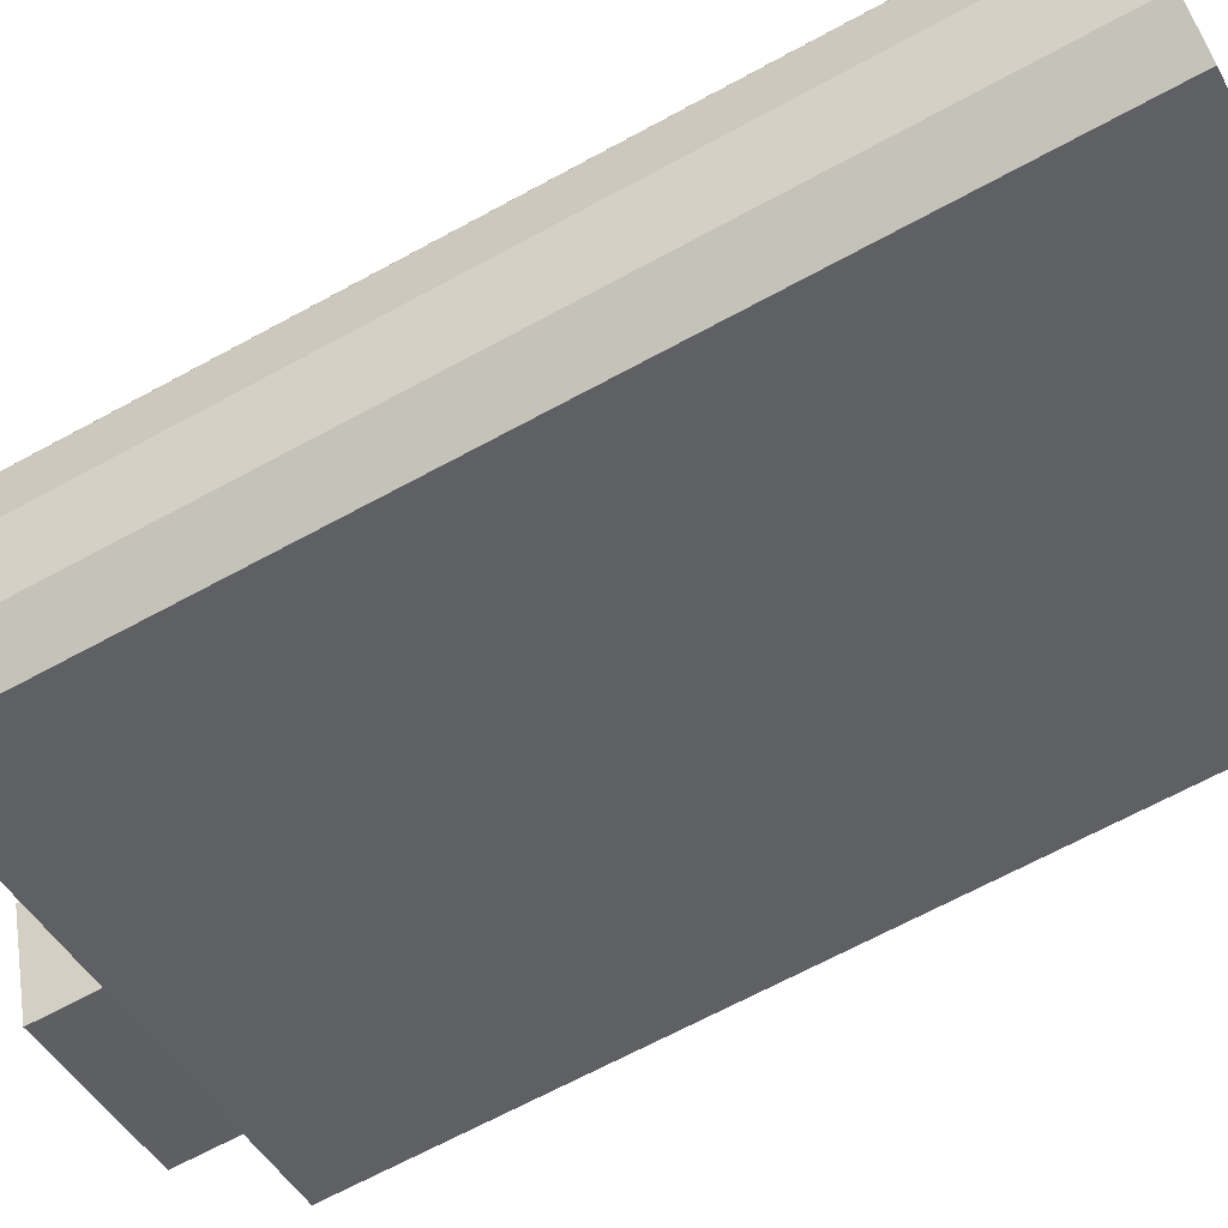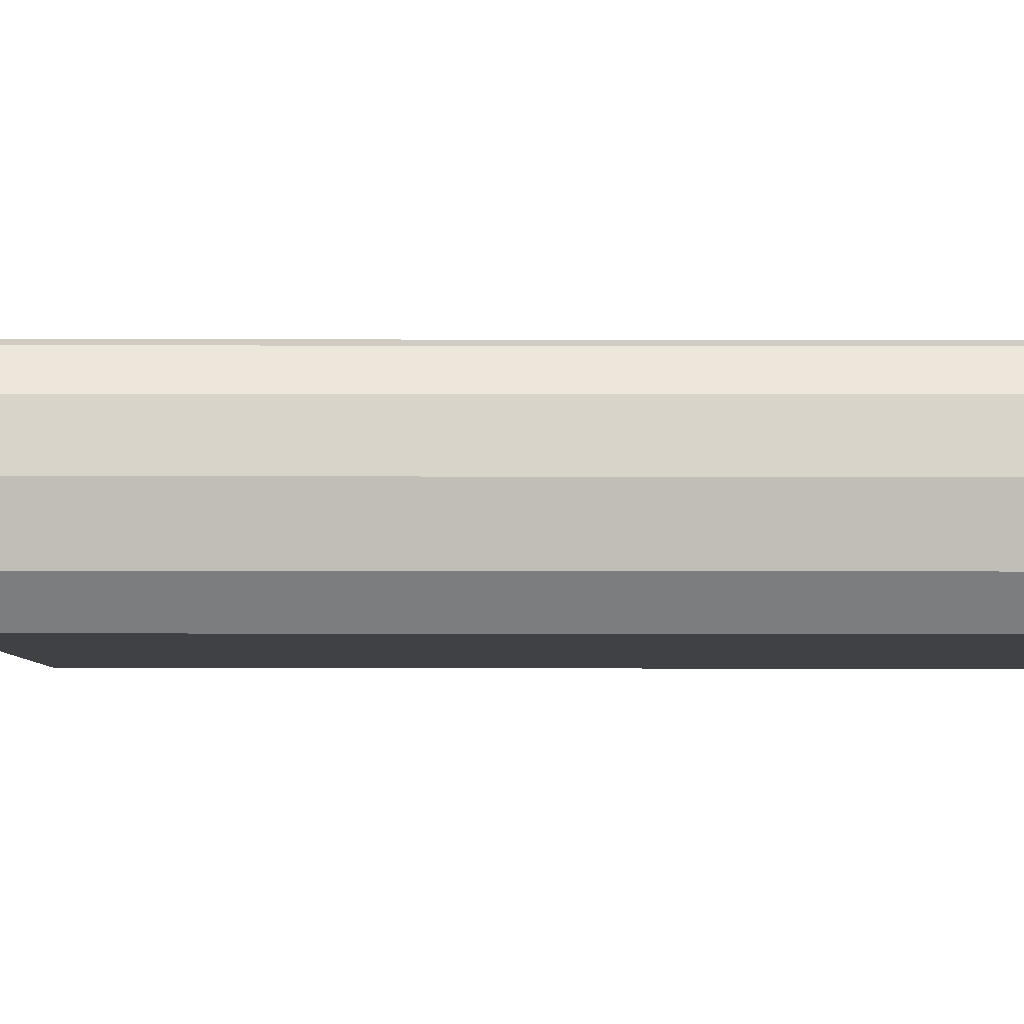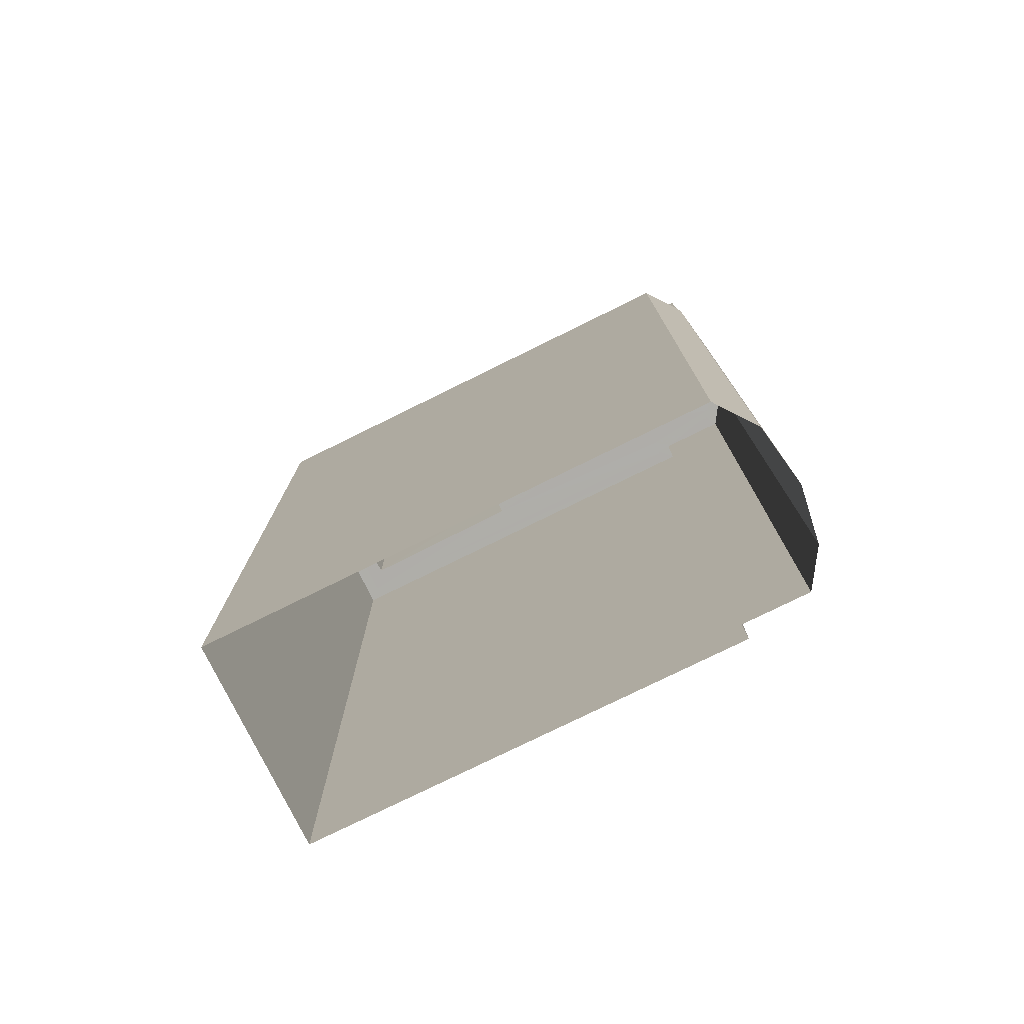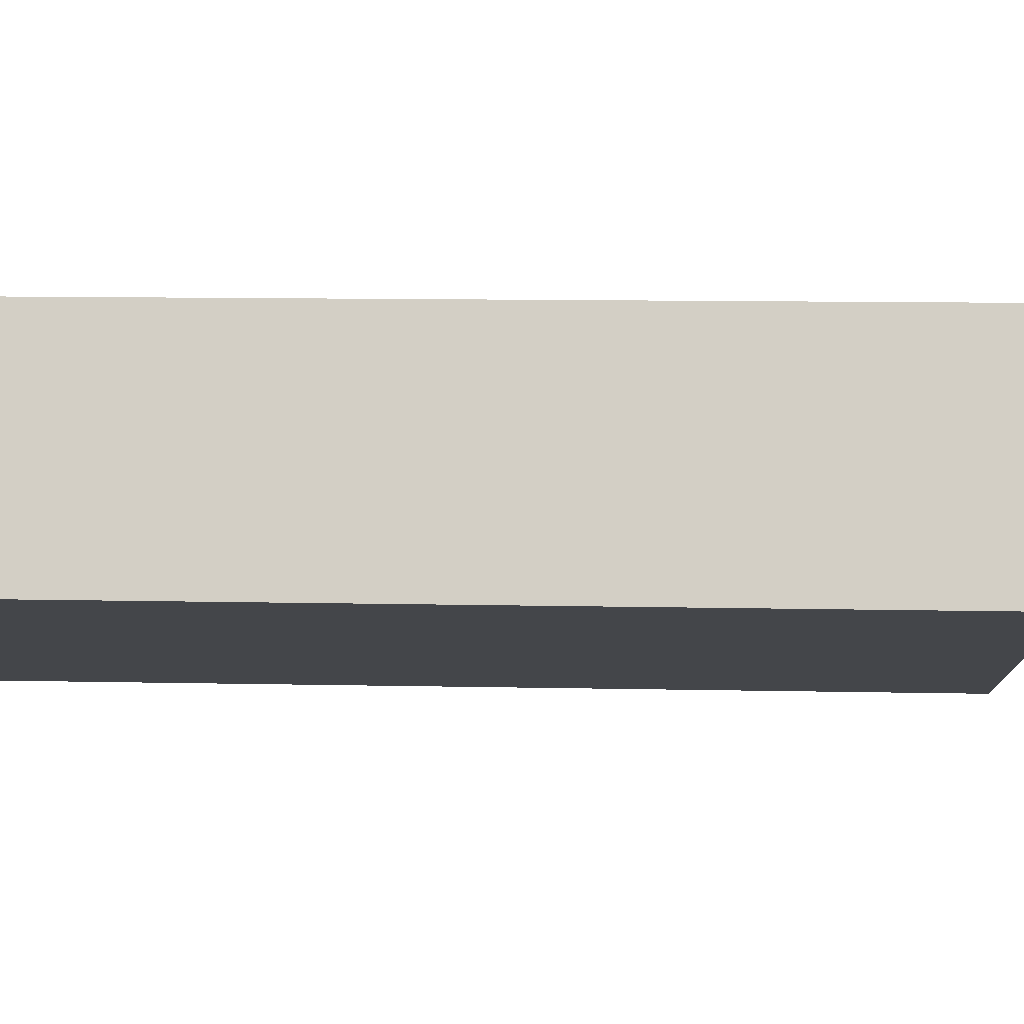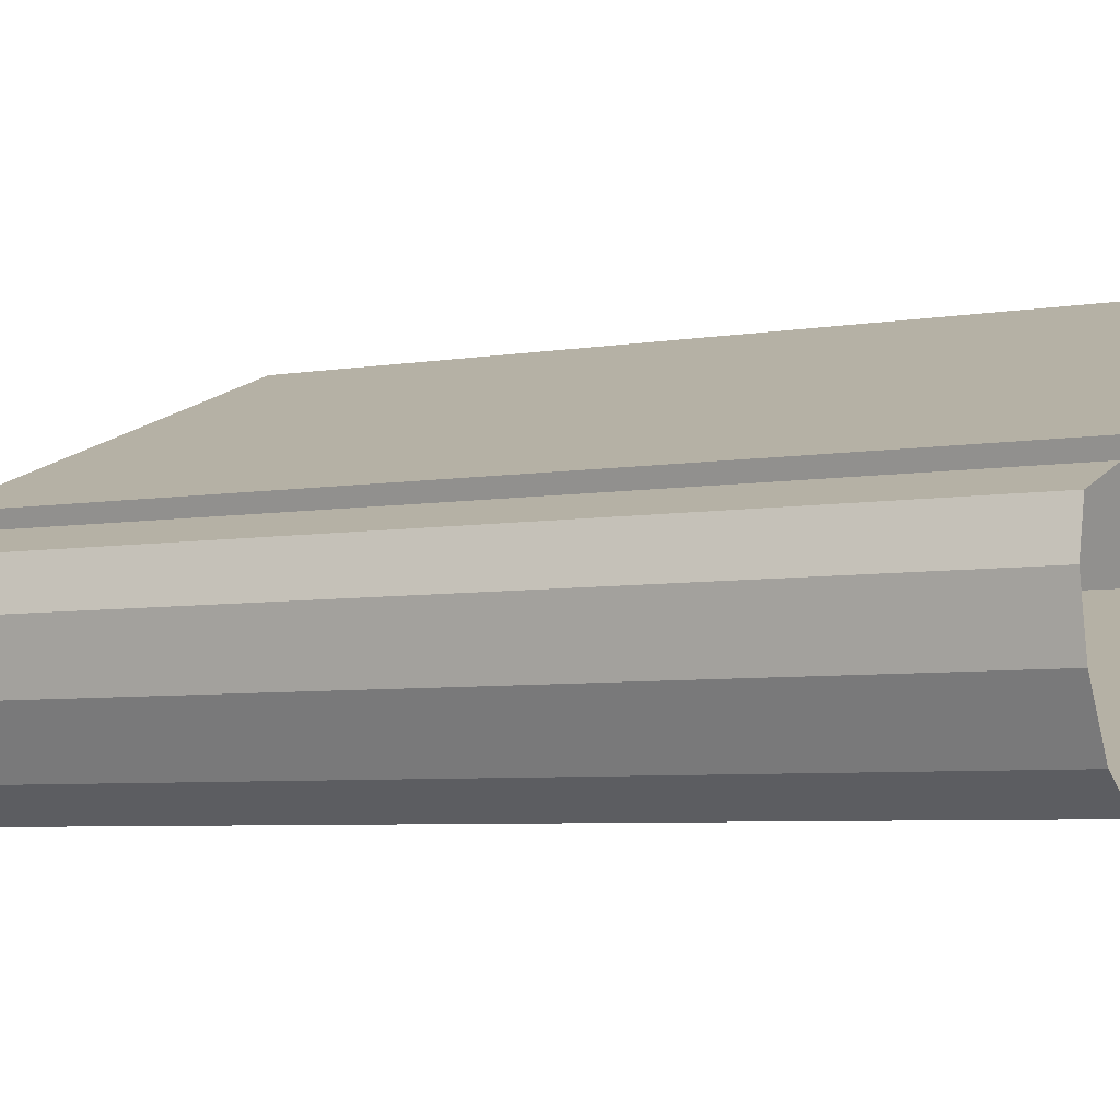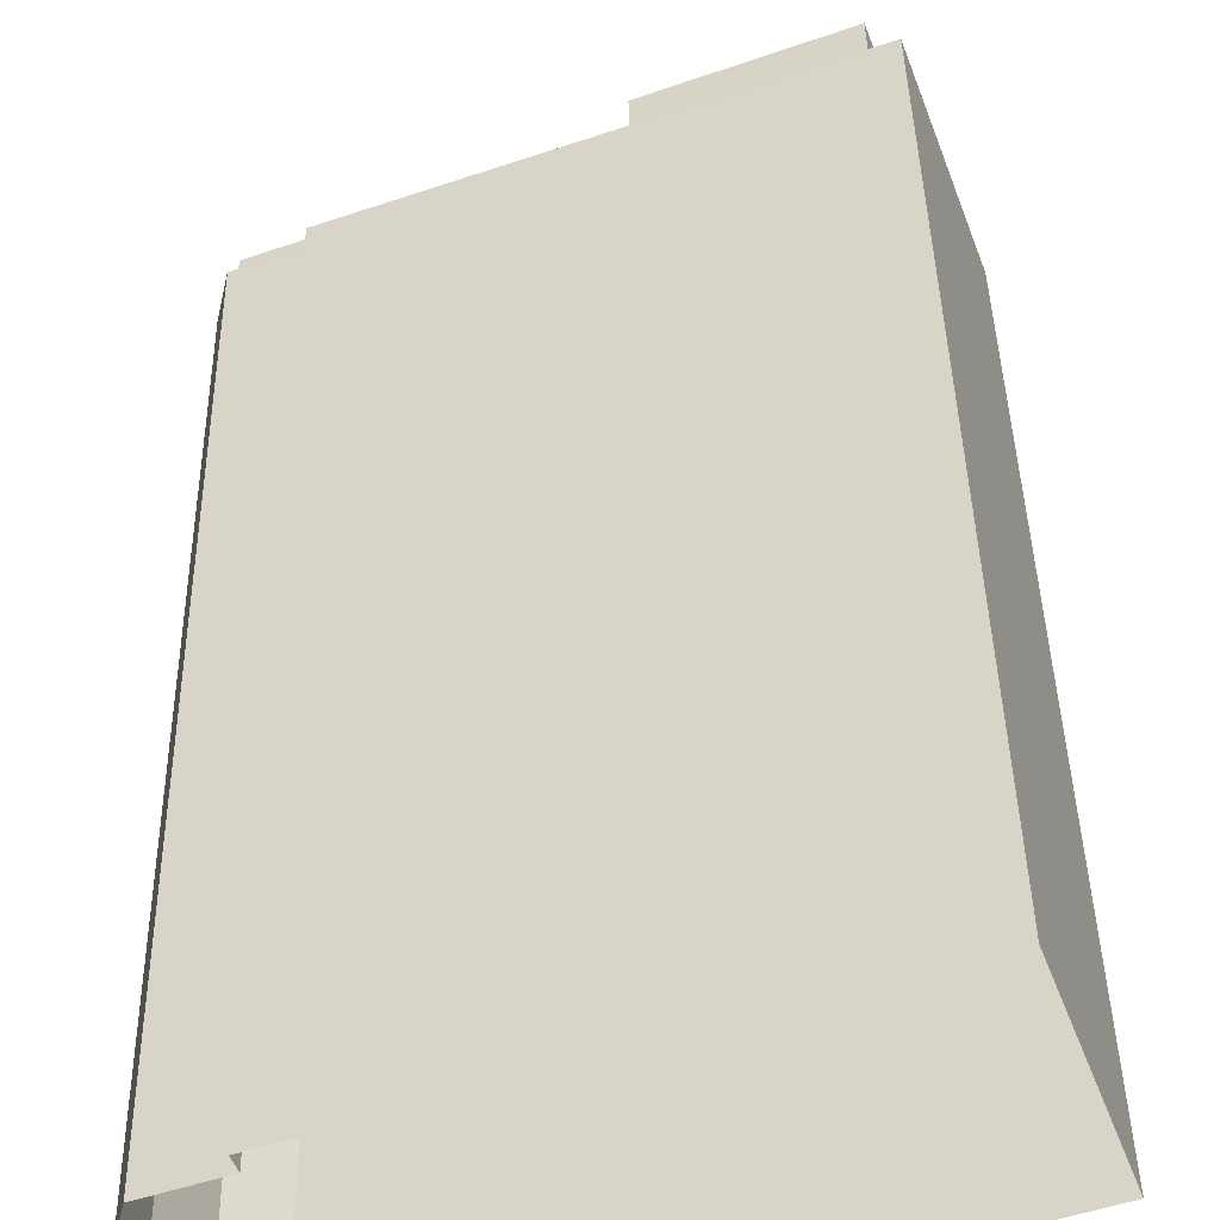
<metadata>
{"format":"obj","ext":"obj","renderer":"f3d","projection":"perspective","resolution":1024,"background":"white","views":[{"elev":-67.3,"azim":118.6,"up":"+Y"},{"elev":-25.7,"azim":89.9,"up":"+Y"},{"elev":-77.5,"azim":6.2,"up":"+Z"},{"elev":10.4,"azim":-86.8,"up":"+Y"},{"elev":-5.3,"azim":118.9,"up":"+Y"},{"elev":40.5,"azim":179.0,"up":"+Y"}]}
</metadata>
<code>
v -7213 -3.752e+04 26.27
v -7212 -3.752e+04 28.88
v -7213 -3.752e+04 28.88
v -7212 -3.752e+04 26.27
v -7216 -3.752e+04 25.92
v -7213 -3.752e+04 26.27
v -7216 -3.752e+04 28.88
v -7213 -3.752e+04 25.92
v -7215 -3.752e+04 25.92
v -7215 -3.752e+04 28.88
v -7212 -3.752e+04 25.92
v -7212 -3.752e+04 26.27
v -7227 -3.751e+04 25.93
v -7225 -3.751e+04 25.93
v -7227 -3.751e+04 26.28
v -7225 -3.751e+04 25.93
v -7225 -3.751e+04 26.28
v -7214 -3.751e+04 26.27
v -7214 -3.751e+04 25.92
v -7214 -3.751e+04 26.27
v -7214 -3.751e+04 25.92
v -7212 -3.752e+04 26.27
v -7212 -3.752e+04 25.92
v -7212 -3.752e+04 25.92
v -7212 -3.752e+04 26.27
v -7212 -3.752e+04 25.92
v -7214 -3.752e+04 25.92
v -7214 -3.752e+04 26.27
v -7214 -3.751e+04 26.27
v -7214 -3.751e+04 2.31
v -7225 -3.751e+04 2.315
v -7225 -3.751e+04 26.28
v -7214 -3.751e+04 26.27
v -7214 -3.751e+04 2.31
v -7212 -3.751e+04 26.27
v -7212 -3.751e+04 2.309
v -7212 -3.752e+04 26.27
v -7212 -3.752e+04 2.309
v -7212 -3.752e+04 26.27
v -7212 -3.752e+04 2.309
v -7213 -3.752e+04 2.309
v -7213 -3.752e+04 26.27
v -7214 -3.752e+04 26.27
v -7214 -3.752e+04 2.309
v -7227 -3.752e+04 26.28
v -7227 -3.752e+04 2.315
v -7220 -3.751e+04 28.8
v -7221 -3.752e+04 28.8
v -7221 -3.752e+04 25.92
v -7220 -3.751e+04 25.92
v -7226 -3.751e+04 28.8
v -7226 -3.751e+04 25.93
v -7225 -3.751e+04 28.8
v -7225 -3.751e+04 25.93
f 40 41 34
f 38 40 34
f 41 44 34
f 36 38 34
f 34 44 46
f 31 34 46
f 30 34 31
f 1 2 3
f 1 4 2
f 5 6 7
f 7 6 3
f 5 8 6
f 3 6 1
f 9 5 7
f 10 9 7
f 11 9 12
f 4 12 2
f 2 12 10
f 12 9 10
f 13 14 15
f 14 16 17
f 15 14 17
f 18 16 19
f 18 17 16
f 20 19 21
f 20 18 19
f 22 21 23
f 22 20 21
f 24 25 26
f 26 22 23
f 26 25 22
f 11 25 24
f 11 12 25
f 6 27 28
f 6 8 27
f 13 15 28
f 27 13 28
f 29 30 31
f 32 29 31
f 33 34 30
f 29 33 30
f 35 36 34
f 33 35 34
f 37 38 36
f 35 37 36
f 38 39 40
f 38 37 39
f 39 41 40
f 39 42 41
f 42 43 44
f 41 42 44
f 43 45 46
f 44 43 46
f 45 32 31
f 46 45 31
f 47 48 49
f 50 47 49
f 48 51 52
f 49 48 52
f 51 53 54
f 52 51 54
f 54 47 50
f 54 53 47
f 7 3 2
f 10 7 2
f 11 24 26
f 26 50 9
f 14 52 54
f 11 26 9
f 5 27 8
f 9 50 49
f 13 52 14
f 5 9 49
f 27 5 13
f 49 52 13
f 49 13 5
f 50 19 16
f 16 14 54
f 26 23 21
f 21 19 50
f 26 21 50
f 50 16 54
f 32 17 29
f 29 18 33
f 33 18 20
f 17 18 29
f 32 45 15
f 22 35 33
f 37 35 22
f 43 15 45
f 32 15 17
f 39 37 4
f 43 42 1
f 20 22 33
f 1 42 39
f 15 43 28
f 43 6 28
f 6 43 1
f 37 22 25
f 4 25 12
f 4 1 39
f 4 37 25
f 53 48 47
f 53 51 48

</code>
